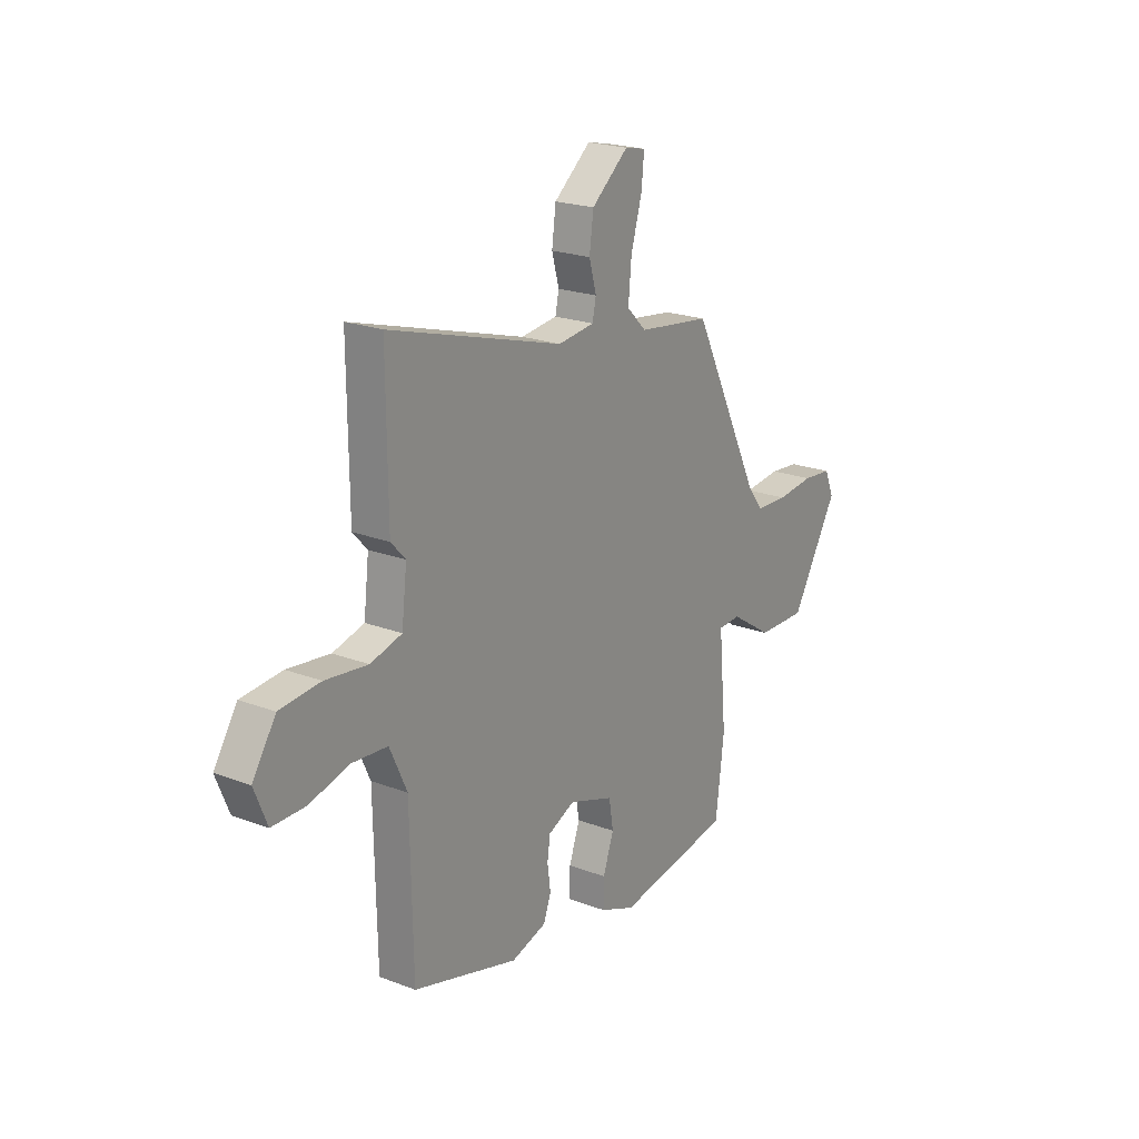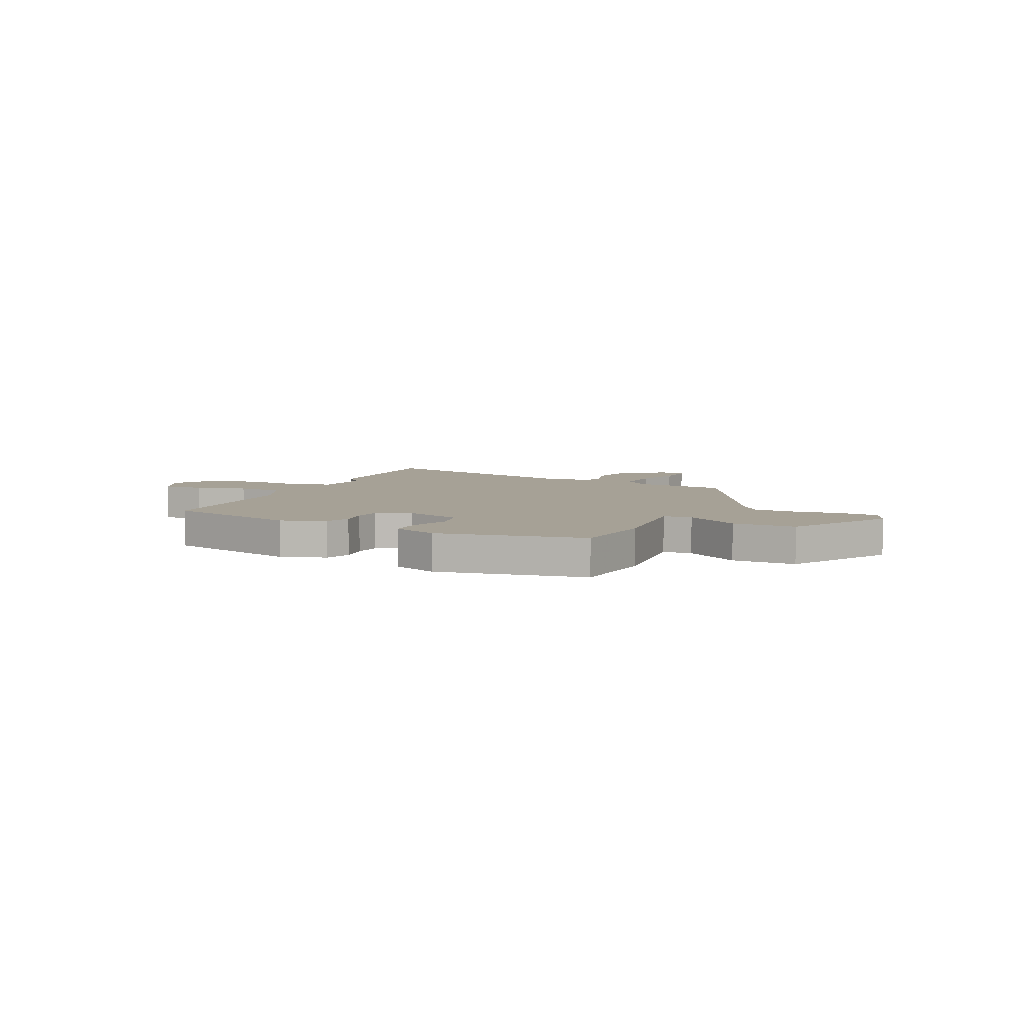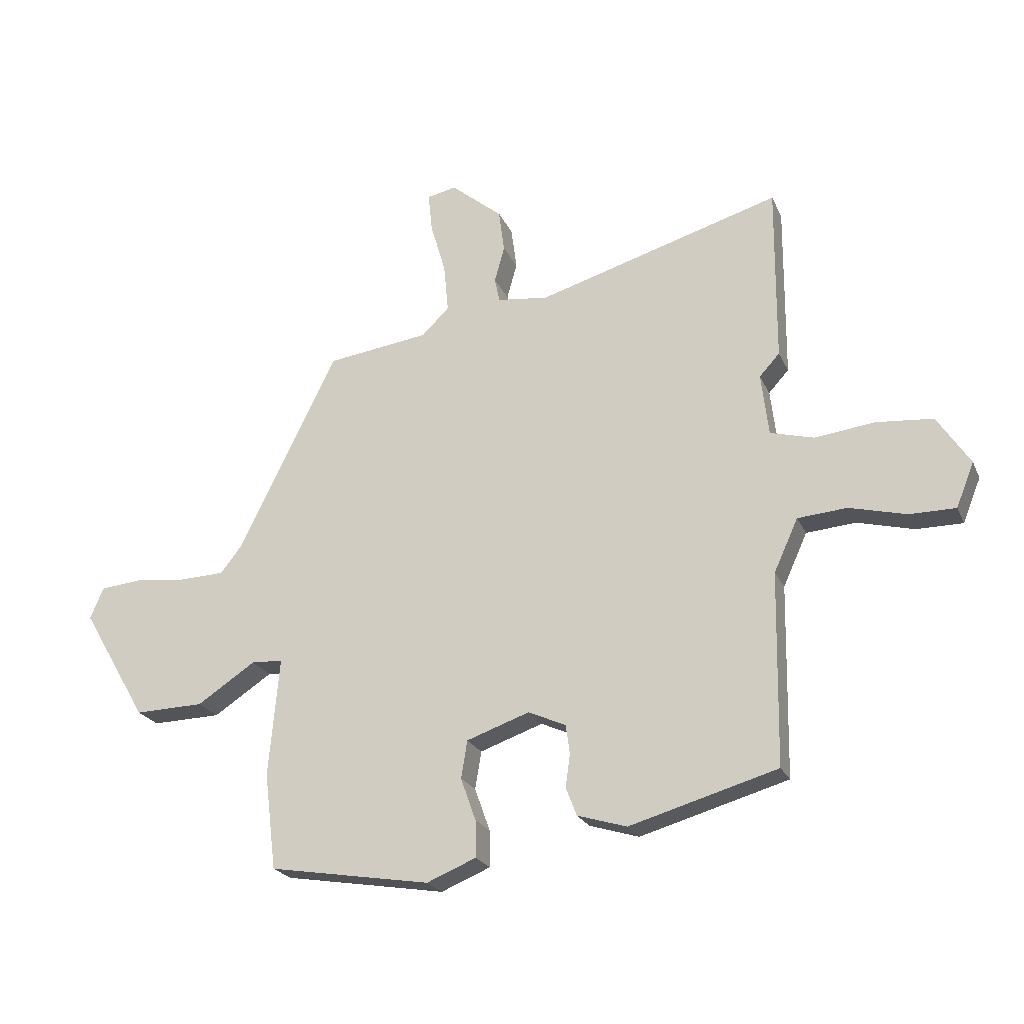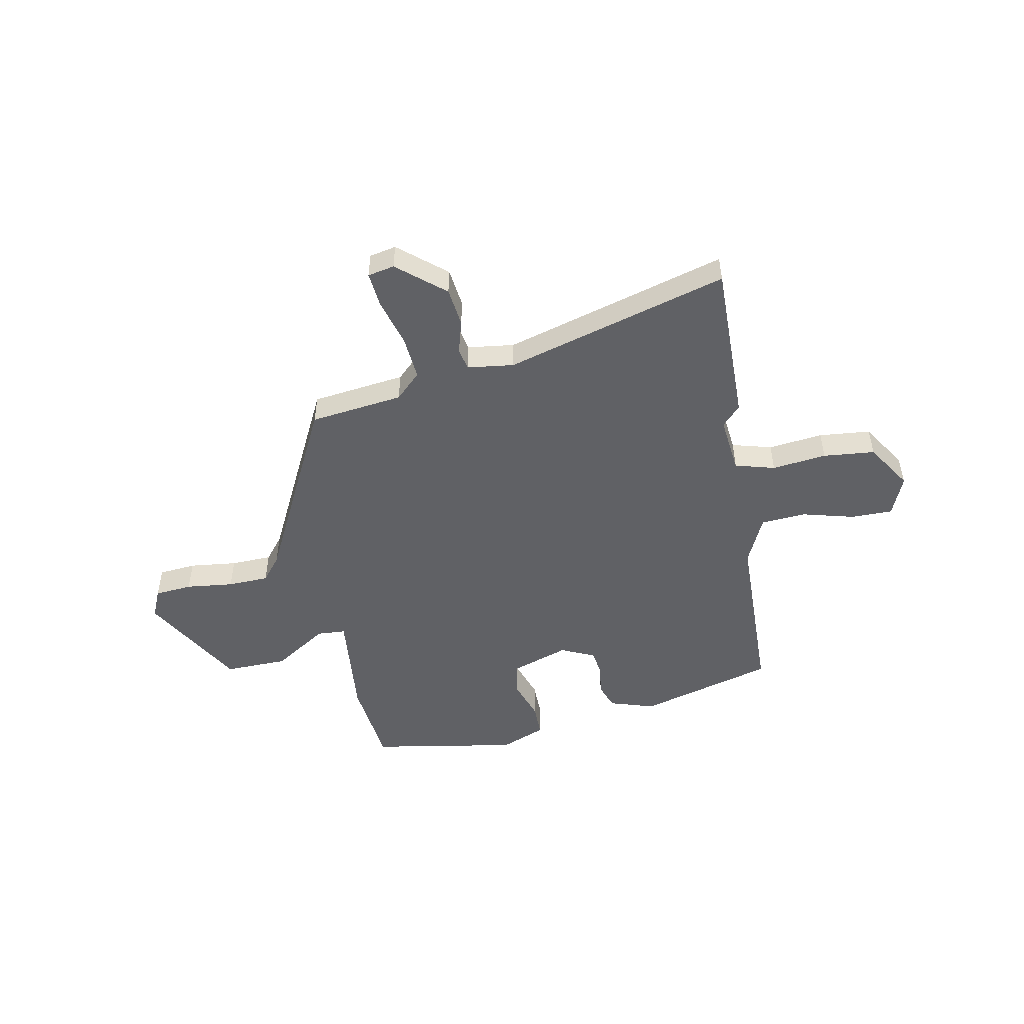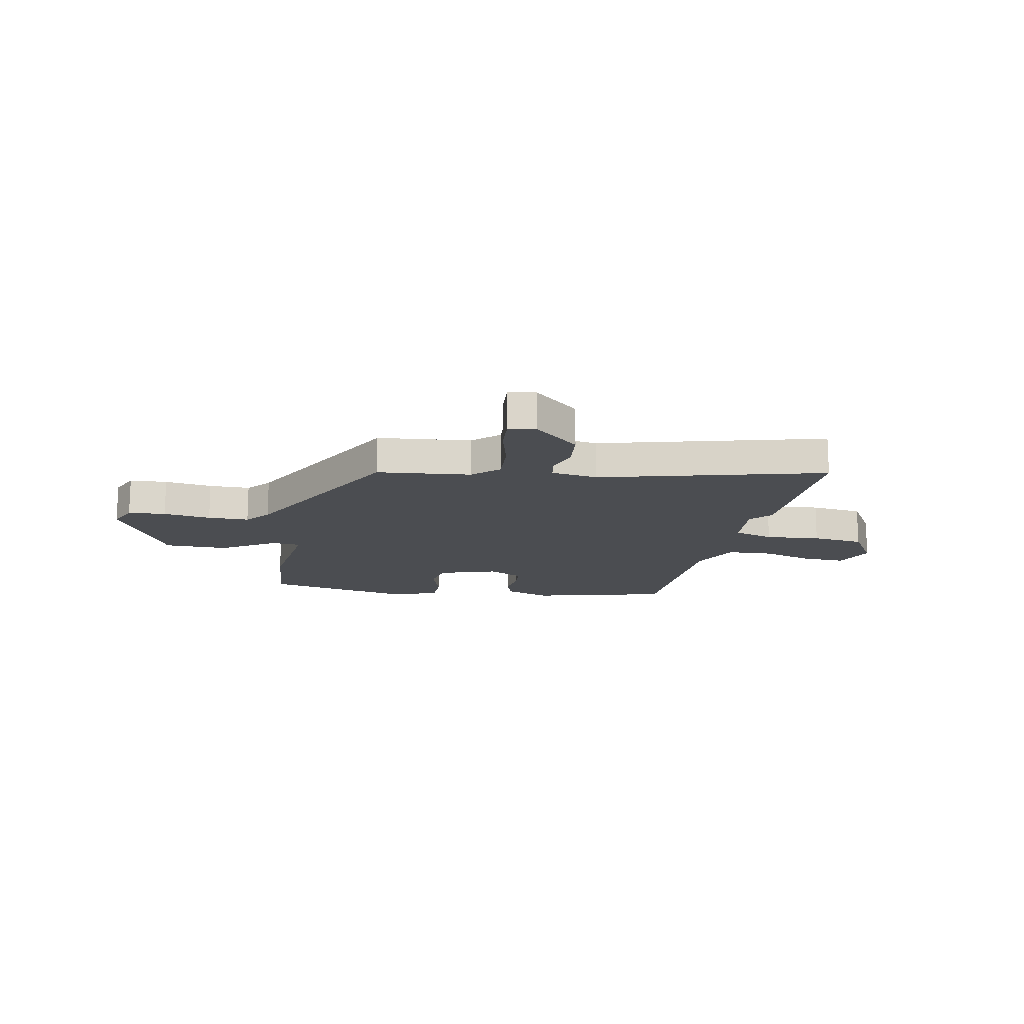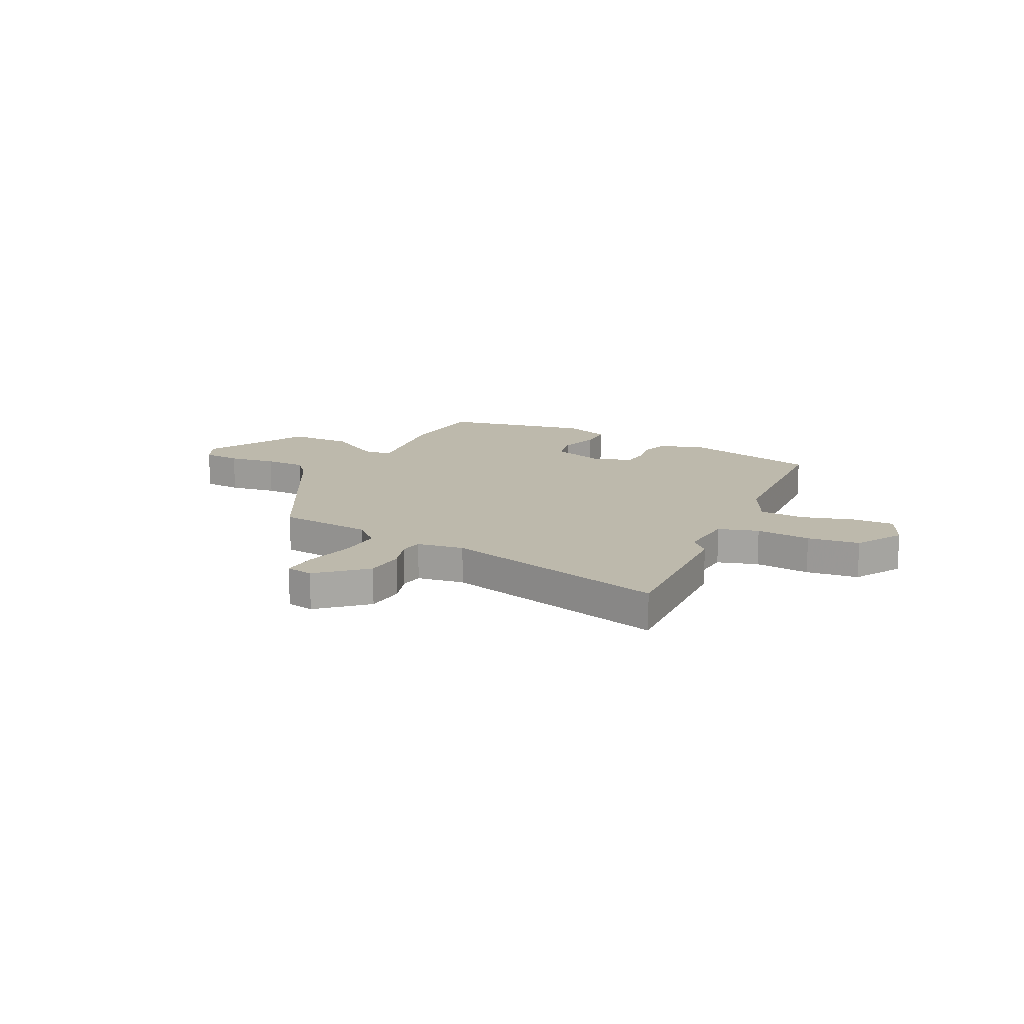
<metadata>
{"format":"obj","ext":"obj","renderer":"f3d","projection":"perspective","resolution":1024,"background":"white","views":[{"elev":21.5,"azim":124.0,"up":"+Z"},{"elev":6.2,"azim":-156.2,"up":"+Y"},{"elev":-22.7,"azim":19.5,"up":"+Z"},{"elev":-50.1,"azim":10.6,"up":"+Y"},{"elev":-15.6,"azim":-12.6,"up":"+Y"},{"elev":15.0,"azim":24.5,"up":"+Y"}]}
</metadata>
<code>
v -0.358 0.07 0.477
v -0.176 0.07 0.501
v -0.127 0.07 0.549
v -0.135 0.07 0.635
v -0.162 0.07 0.728
v -0.169 0.07 0.797
v -0.117 0.07 0.808
v -0.025 0.07 0.732
v -0.015 0.07 0.656
v -0.033 0.07 0.591
v -0.024 0.07 0.548
v 0.067 0.07 0.537
v 0.501 0.07 0.664
v 0.499 0.07 0.349
v 0.463 0.07 0.31
v 0.476 0.07 0.199
v 0.554 0.07 0.178
v 0.66 0.07 0.191
v 0.761 0.07 0.182
v 0.819 0.07 0.093
v 0.787 0.07 0.014
v 0.705 0.07 0.014
v 0.604 0.07 0.04
v 0.516 0.07 0.033
v 0.473 0.07 -0.061
v 0.467 0.07 -0.403
v 0.204 0.07 -0.478
v 0.116 0.07 -0.451
v 0.097 0.07 -0.401
v 0.105 0.07 -0.342
v 0.098 0.07 -0.291
v 0.031 0.07 -0.261
v -0.081 0.07 -0.3
v -0.092 0.07 -0.367
v -0.065 0.07 -0.443
v -0.064 0.07 -0.508
v -0.152 0.07 -0.544
v -0.44 0.07 -0.496
v -0.461 0.07 -0.325
v -0.442 0.07 -0.113
v -0.498 0.07 -0.11
v -0.602 0.07 -0.178
v -0.725 0.07 -0.181
v -0.842 0.07 0.018
v -0.818 0.07 0.074
v -0.745 0.07 0.081
v -0.652 0.07 0.071
v -0.572 0.07 0.074
v -0.534 0.07 0.122
v -0.358 0 0.477
v -0.176 0 0.501
v -0.127 0 0.549
v -0.135 0 0.635
v -0.162 0 0.728
v -0.169 0 0.797
v -0.117 0 0.808
v -0.025 0 0.732
v -0.015 0 0.656
v -0.033 0 0.591
v -0.024 0 0.548
v 0.067 0 0.537
v 0.501 0 0.664
v 0.499 0 0.349
v 0.463 0 0.31
v 0.476 0 0.199
v 0.554 0 0.178
v 0.66 0 0.191
v 0.761 0 0.182
v 0.819 0 0.093
v 0.787 0 0.014
v 0.705 0 0.014
v 0.604 0 0.04
v 0.516 0 0.033
v 0.473 0 -0.061
v 0.467 0 -0.403
v 0.204 0 -0.478
v 0.116 0 -0.451
v 0.097 0 -0.401
v 0.105 0 -0.342
v 0.098 0 -0.291
v 0.031 0 -0.261
v -0.081 0 -0.3
v -0.092 0 -0.367
v -0.065 0 -0.443
v -0.064 0 -0.508
v -0.152 0 -0.544
v -0.44 0 -0.496
v -0.461 0 -0.325
v -0.442 0 -0.113
v -0.498 0 -0.11
v -0.602 0 -0.178
v -0.725 0 -0.181
v -0.842 0 0.018
v -0.818 0 0.074
v -0.745 0 0.081
v -0.652 0 0.071
v -0.572 0 0.074
v -0.534 0 0.122
f 44 45 46 47
f 44 47 48
f 41 42 43 44
f 40 41 44 48
f 37 38 39 40
f 35 36 37 40
f 34 35 40 48
f 33 34 48 49
f 27 28 29 30
f 25 26 27 30
f 24 25 30 31
f 20 21 22 23
f 20 23 24
f 17 18 19 20
f 16 17 20 24
f 12 13 14 15
f 11 12 15 16
f 7 8 9 10
f 7 10 11
f 4 5 6 7
f 3 4 7 11
f 2 3 11 16
f 32 33 49 1
f 16 24 31 32
f 1 2 16 32
f 96 95 94 93
f 97 96 93
f 93 92 91 90
f 97 93 90 89
f 89 88 87 86
f 89 86 85 84
f 97 89 84 83
f 98 97 83 82
f 79 78 77 76
f 79 76 75 74
f 80 79 74 73
f 72 71 70 69
f 73 72 69
f 69 68 67 66
f 73 69 66 65
f 64 63 62 61
f 65 64 61 60
f 59 58 57 56
f 60 59 56
f 56 55 54 53
f 60 56 53 52
f 65 60 52 51
f 50 98 82 81
f 81 80 73 65
f 81 65 51 50
f 1 50 51 2
f 2 51 52 3
f 3 52 53 4
f 4 53 54 5
f 5 54 55 6
f 6 55 56 7
f 7 56 57 8
f 8 57 58 9
f 9 58 59 10
f 10 59 60 11
f 11 60 61 12
f 12 61 62 13
f 13 62 63 14
f 14 63 64 15
f 15 64 65 16
f 16 65 66 17
f 17 66 67 18
f 18 67 68 19
f 19 68 69 20
f 20 69 70 21
f 21 70 71 22
f 22 71 72 23
f 23 72 73 24
f 24 73 74 25
f 25 74 75 26
f 26 75 76 27
f 27 76 77 28
f 28 77 78 29
f 29 78 79 30
f 30 79 80 31
f 31 80 81 32
f 32 81 82 33
f 33 82 83 34
f 34 83 84 35
f 35 84 85 36
f 36 85 86 37
f 37 86 87 38
f 38 87 88 39
f 39 88 89 40
f 40 89 90 41
f 41 90 91 42
f 42 91 92 43
f 43 92 93 44
f 44 93 94 45
f 45 94 95 46
f 46 95 96 47
f 47 96 97 48
f 48 97 98 49
f 49 98 50 1

</code>
